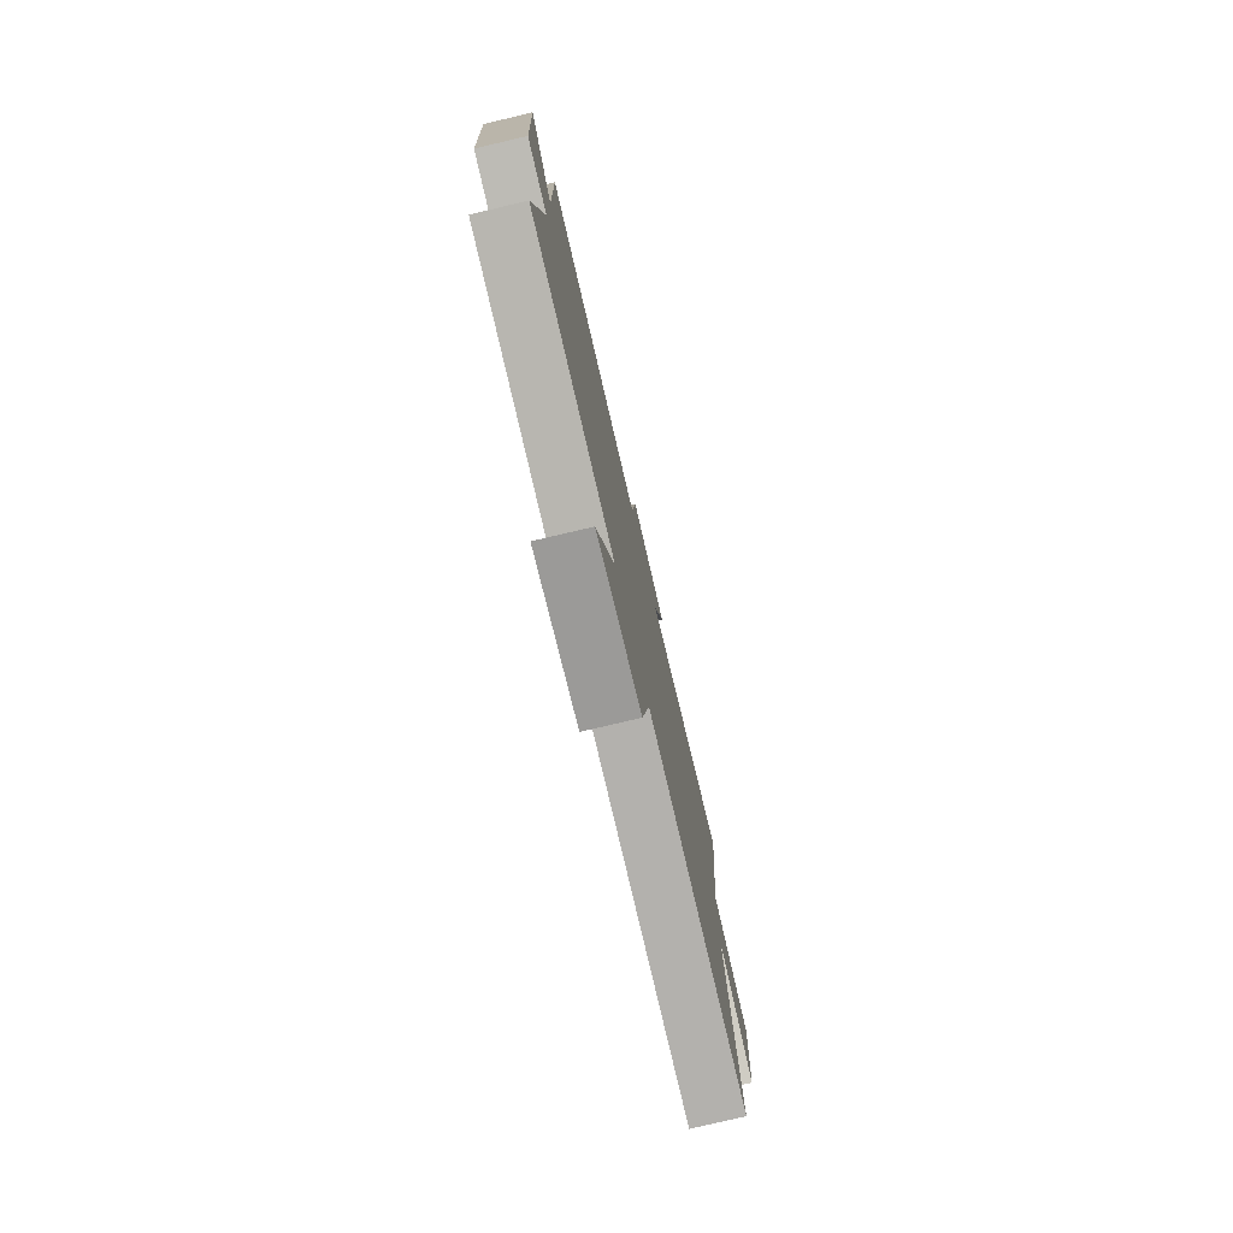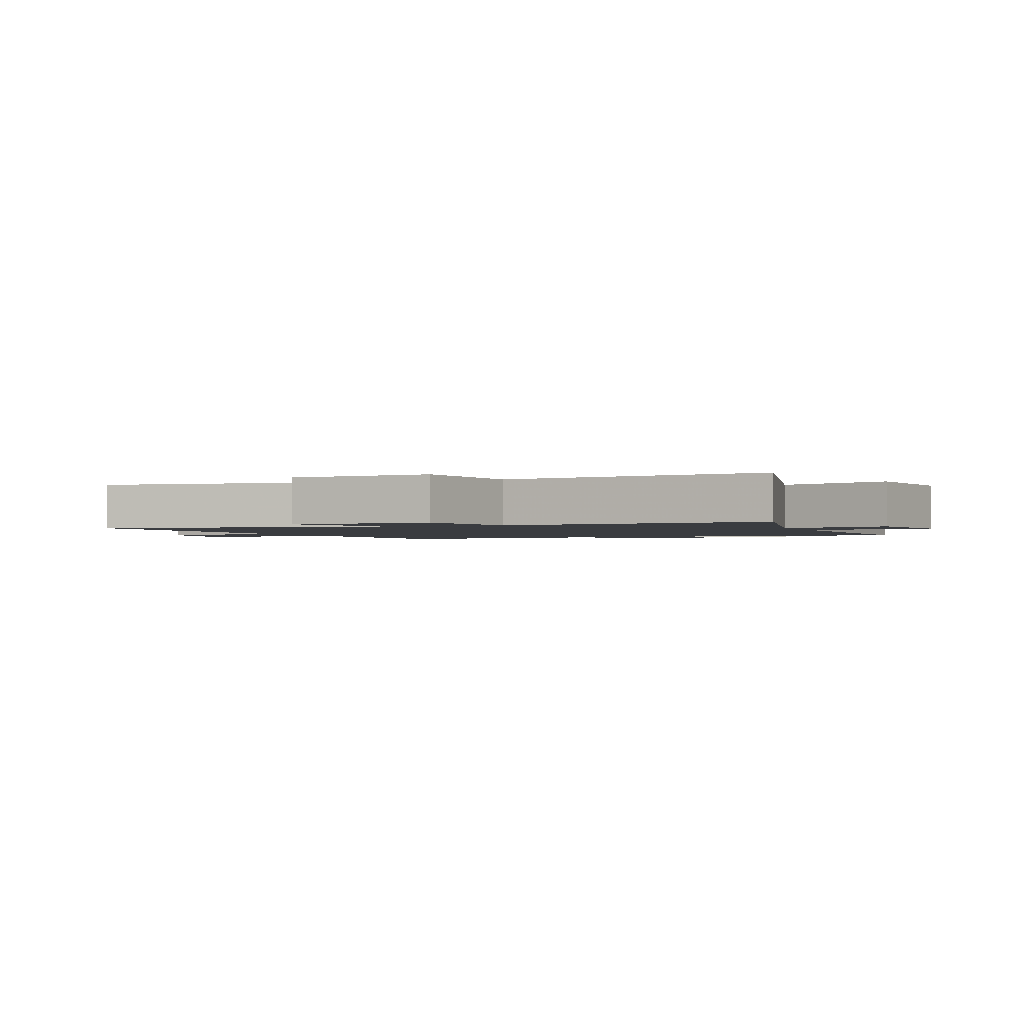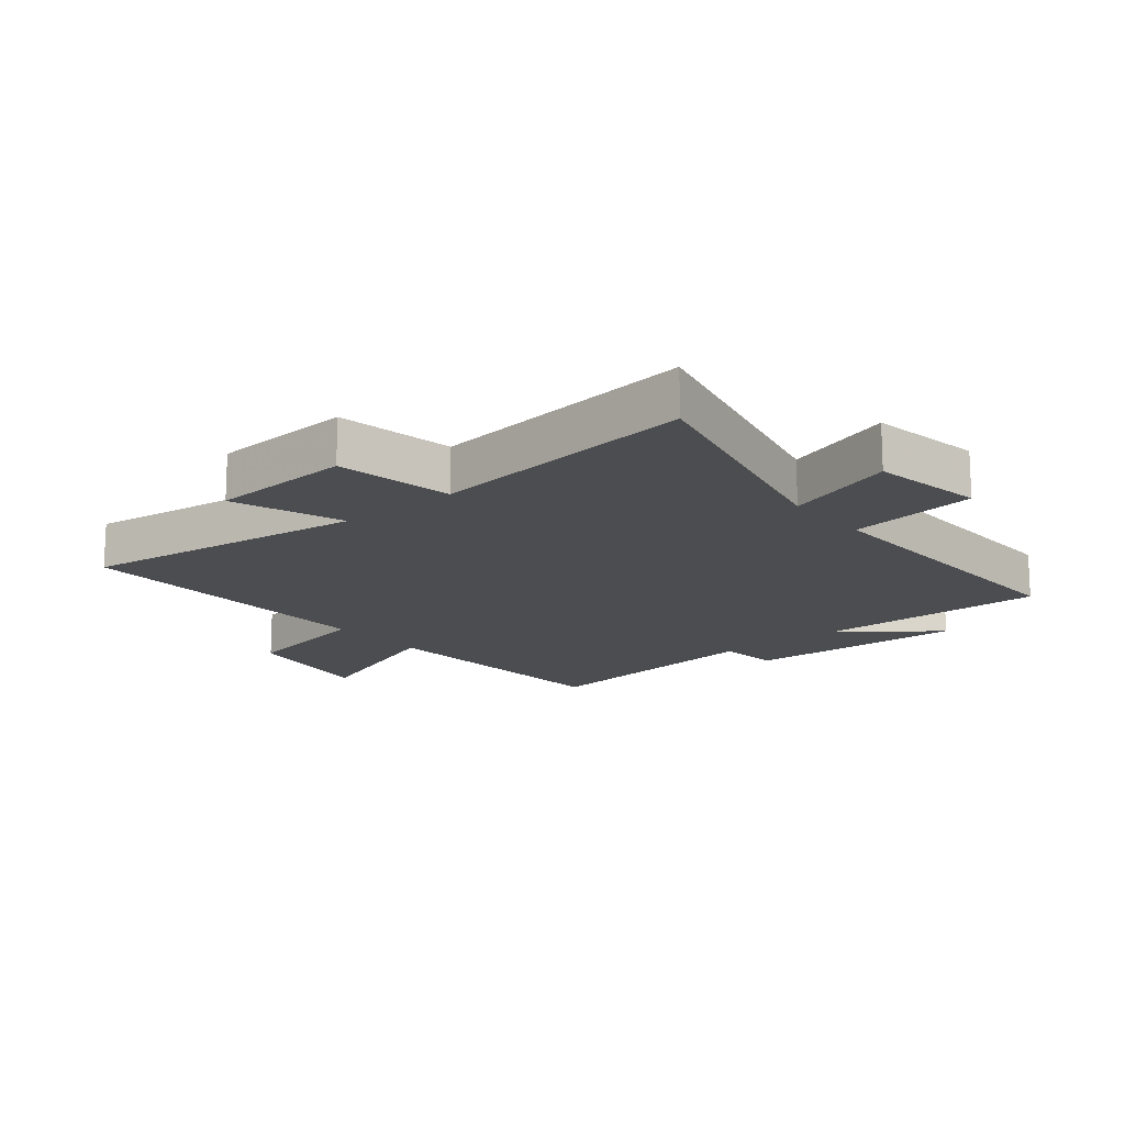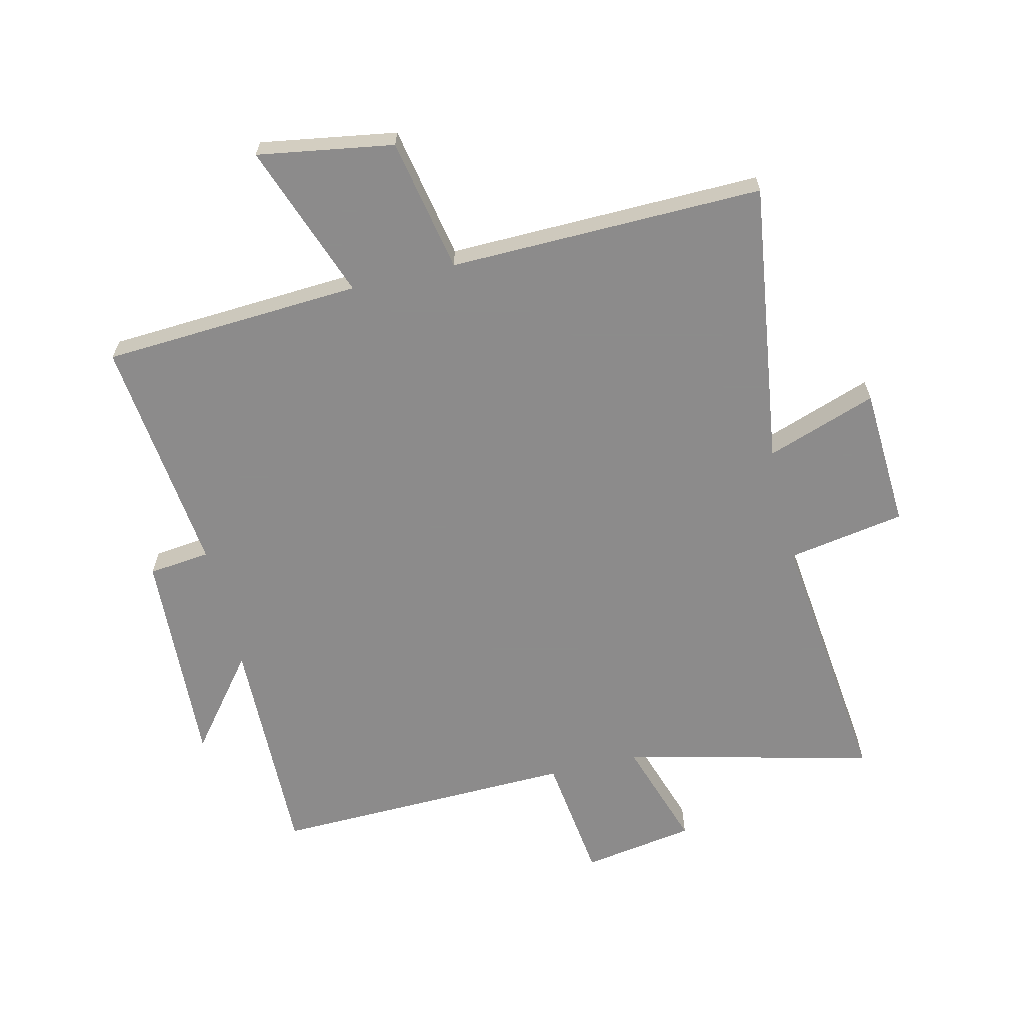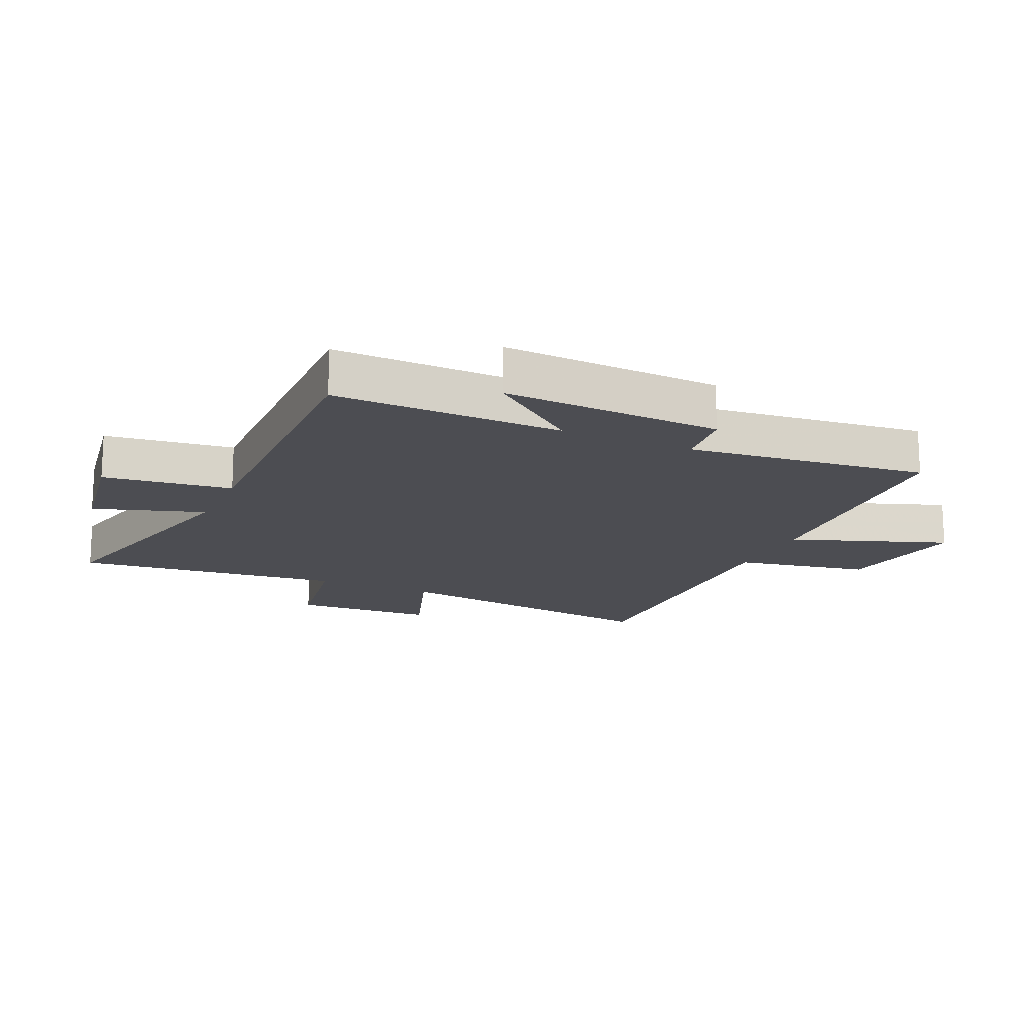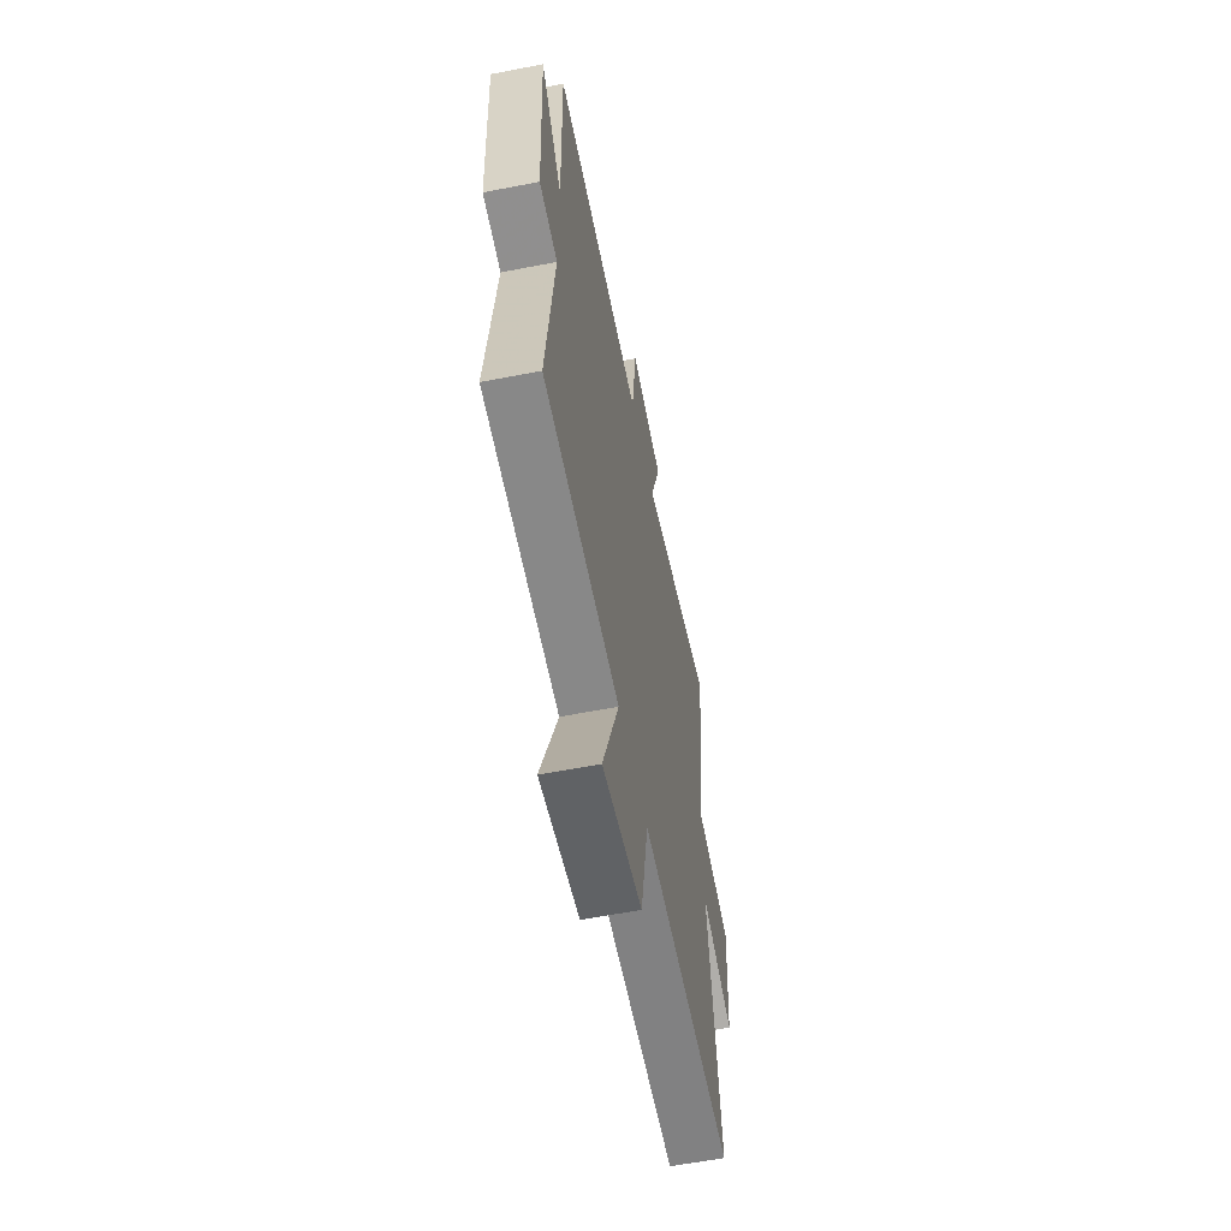
<metadata>
{"format":"obj","ext":"obj","renderer":"f3d","projection":"perspective","resolution":1024,"background":"white","views":[{"elev":-78.2,"azim":103.2,"up":"+Z"},{"elev":-1.7,"azim":-67.1,"up":"+Y"},{"elev":-15.9,"azim":-50.3,"up":"+Y"},{"elev":-64.0,"azim":-166.6,"up":"+Y"},{"elev":-16.3,"azim":65.7,"up":"+Y"},{"elev":-59.4,"azim":101.3,"up":"+Z"}]}
</metadata>
<code>
v 0.544 0.07 -0.475
v 0.12 0.07 -0.5
v 0.212 0.07 -0.755
v -0.01 0.07 -0.719
v -0.052 0.07 -0.5
v -0.565 0.07 -0.509
v -0.5 0.07 -0.044
v -0.68 0.07 -0.107
v -0.692 0.07 0.125
v -0.5 0.07 0.158
v -0.55 0.07 0.598
v -0.142 0.07 0.5
v -0.201 0.07 0.68
v -0.017 0.07 0.71
v 0.01 0.07 0.5
v 0.508 0.07 0.512
v 0.5 0.07 0.137
v 0.619 0.07 0.288
v 0.601 0.07 -0.072
v 0.5 0.07 -0.083
v 0.544 0 -0.475
v 0.12 0 -0.5
v 0.212 0 -0.755
v -0.01 0 -0.719
v -0.052 0 -0.5
v -0.565 0 -0.509
v -0.5 0 -0.044
v -0.68 0 -0.107
v -0.692 0 0.125
v -0.5 0 0.158
v -0.55 0 0.598
v -0.142 0 0.5
v -0.201 0 0.68
v -0.017 0 0.71
v 0.01 0 0.5
v 0.508 0 0.512
v 0.5 0 0.137
v 0.619 0 0.288
v 0.601 0 -0.072
v 0.5 0 -0.083
f 17 18 19 20
f 15 16 17
f 15 17 20
f 12 13 14 15
f 12 15 20 1
f 10 11 12 1
f 7 8 9 10
f 5 6 7
f 5 7 10 1
f 2 3 4 5
f 1 2 5
f 40 39 38 37
f 37 36 35
f 40 37 35
f 35 34 33 32
f 21 40 35 32
f 21 32 31 30
f 30 29 28 27
f 27 26 25
f 21 30 27 25
f 25 24 23 22
f 25 22 21
f 1 21 22 2
f 2 22 23 3
f 3 23 24 4
f 4 24 25 5
f 5 25 26 6
f 6 26 27 7
f 7 27 28 8
f 8 28 29 9
f 9 29 30 10
f 10 30 31 11
f 11 31 32 12
f 12 32 33 13
f 13 33 34 14
f 14 34 35 15
f 15 35 36 16
f 16 36 37 17
f 17 37 38 18
f 18 38 39 19
f 19 39 40 20
f 20 40 21 1

</code>
